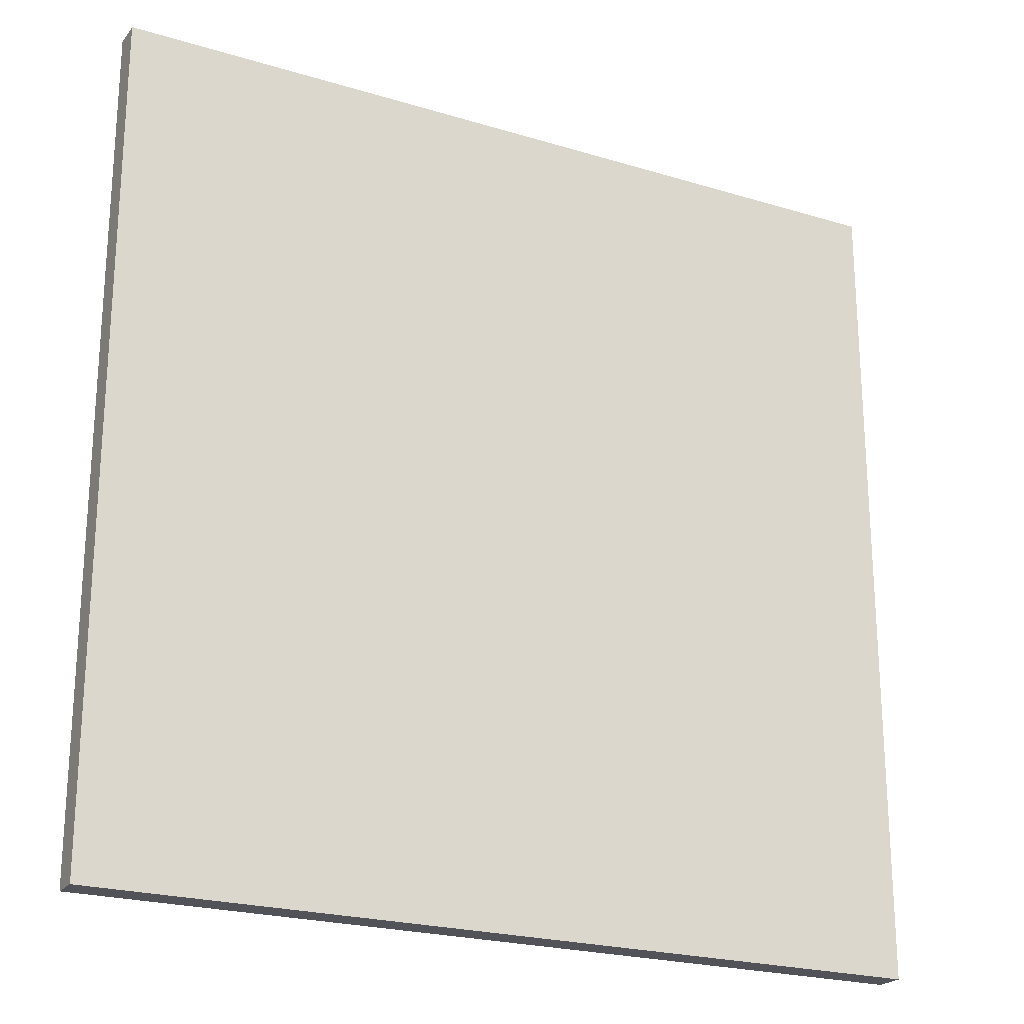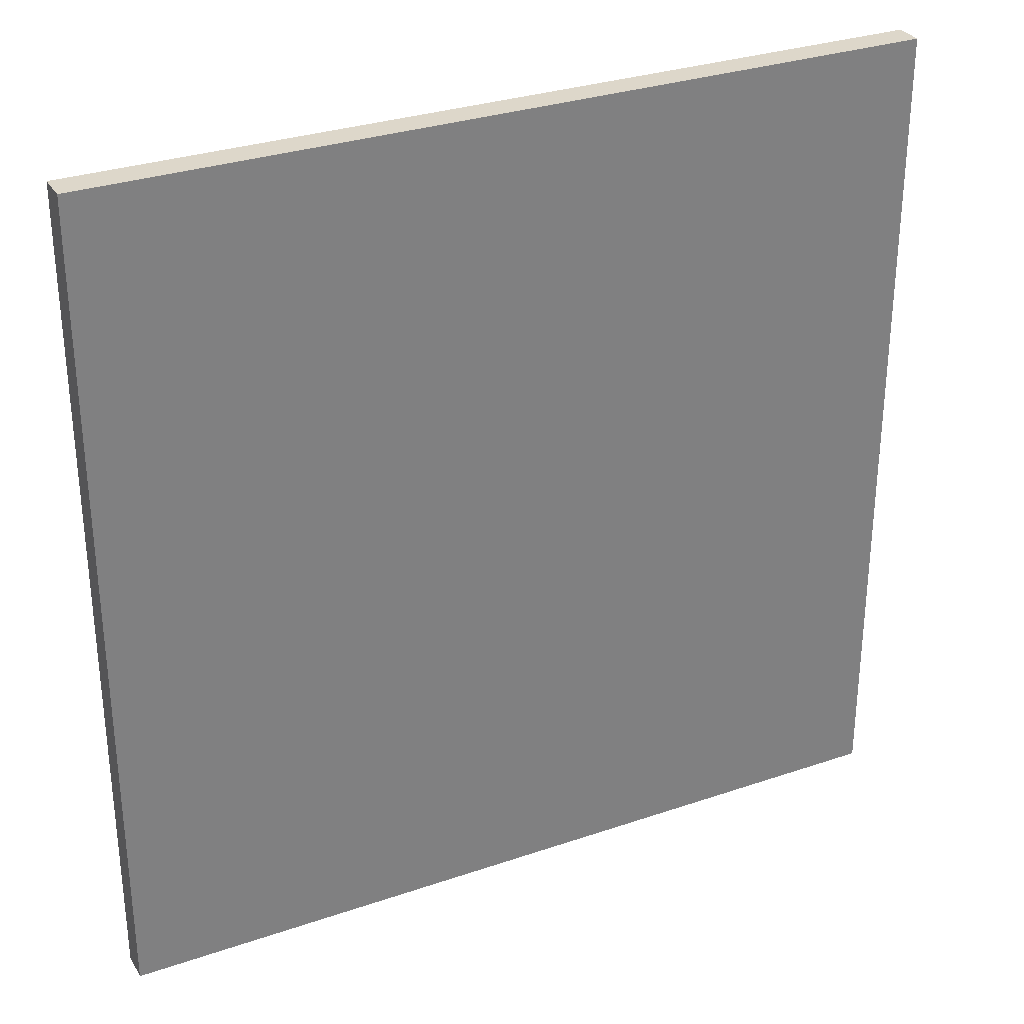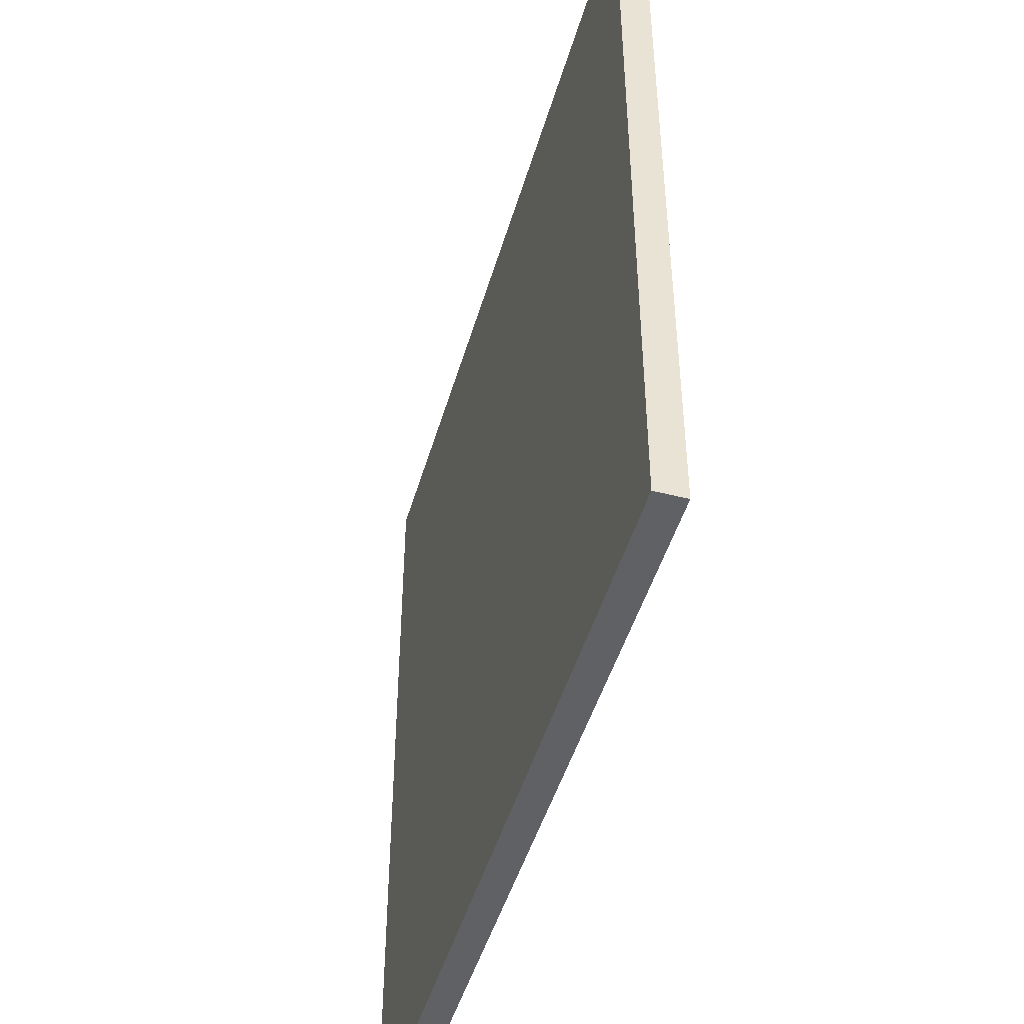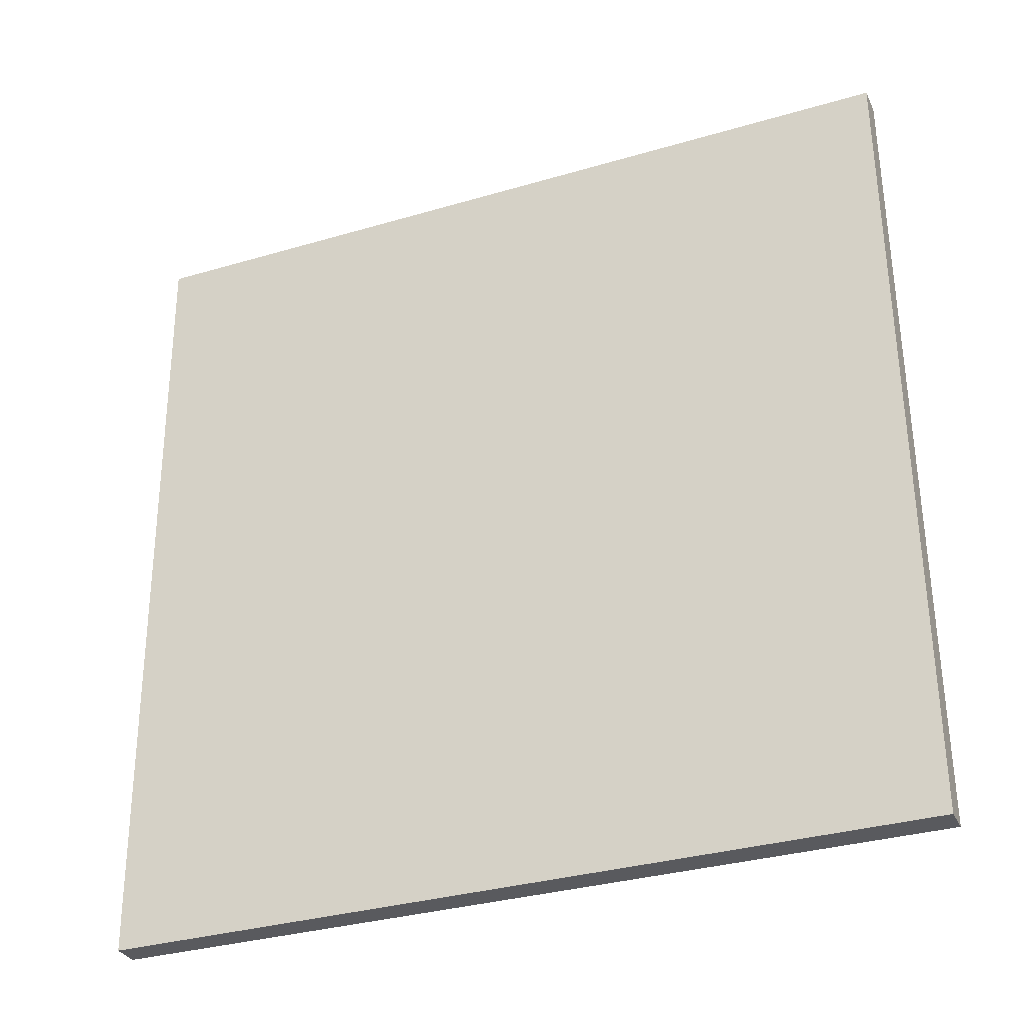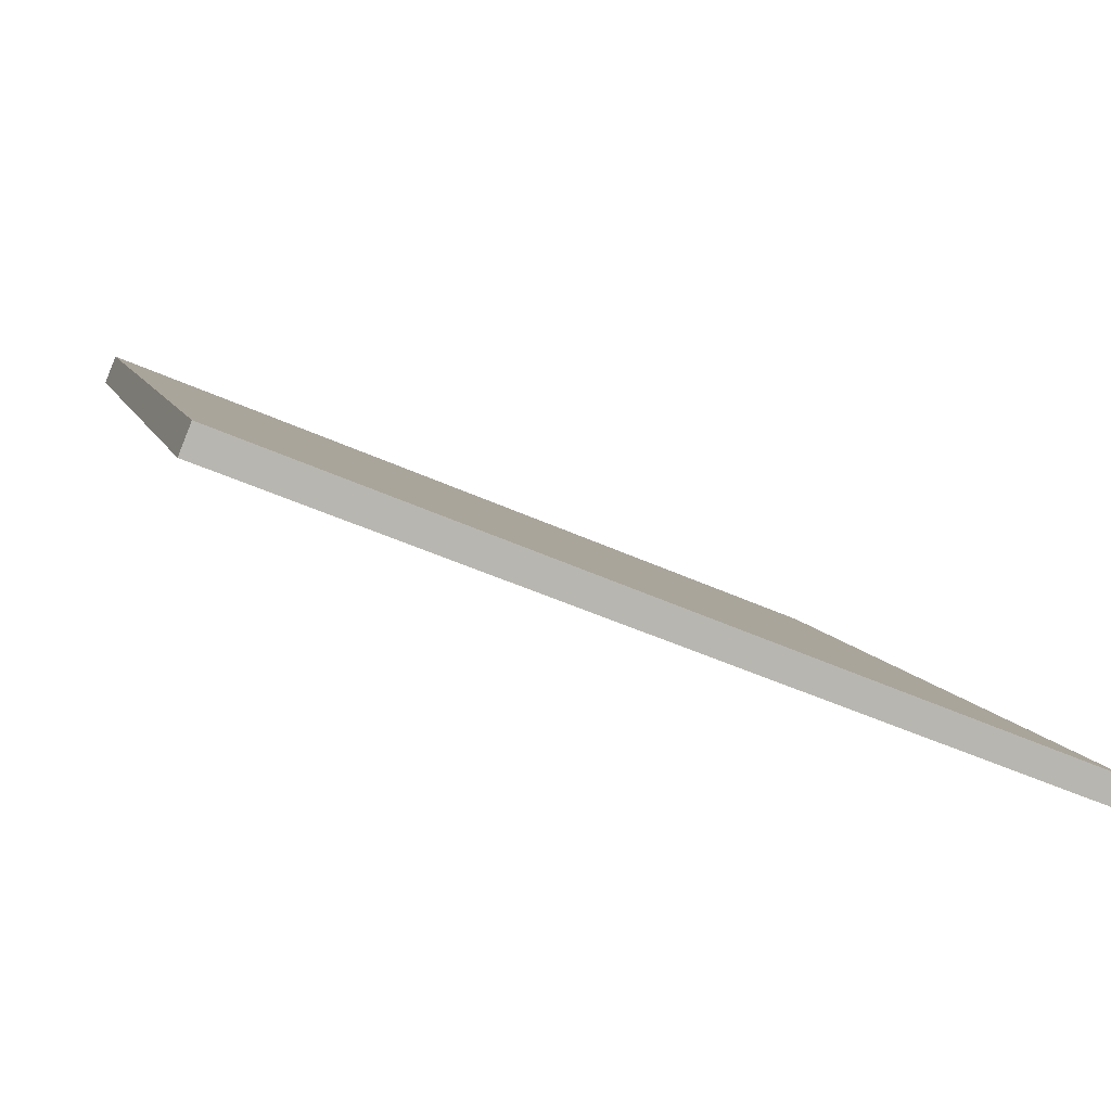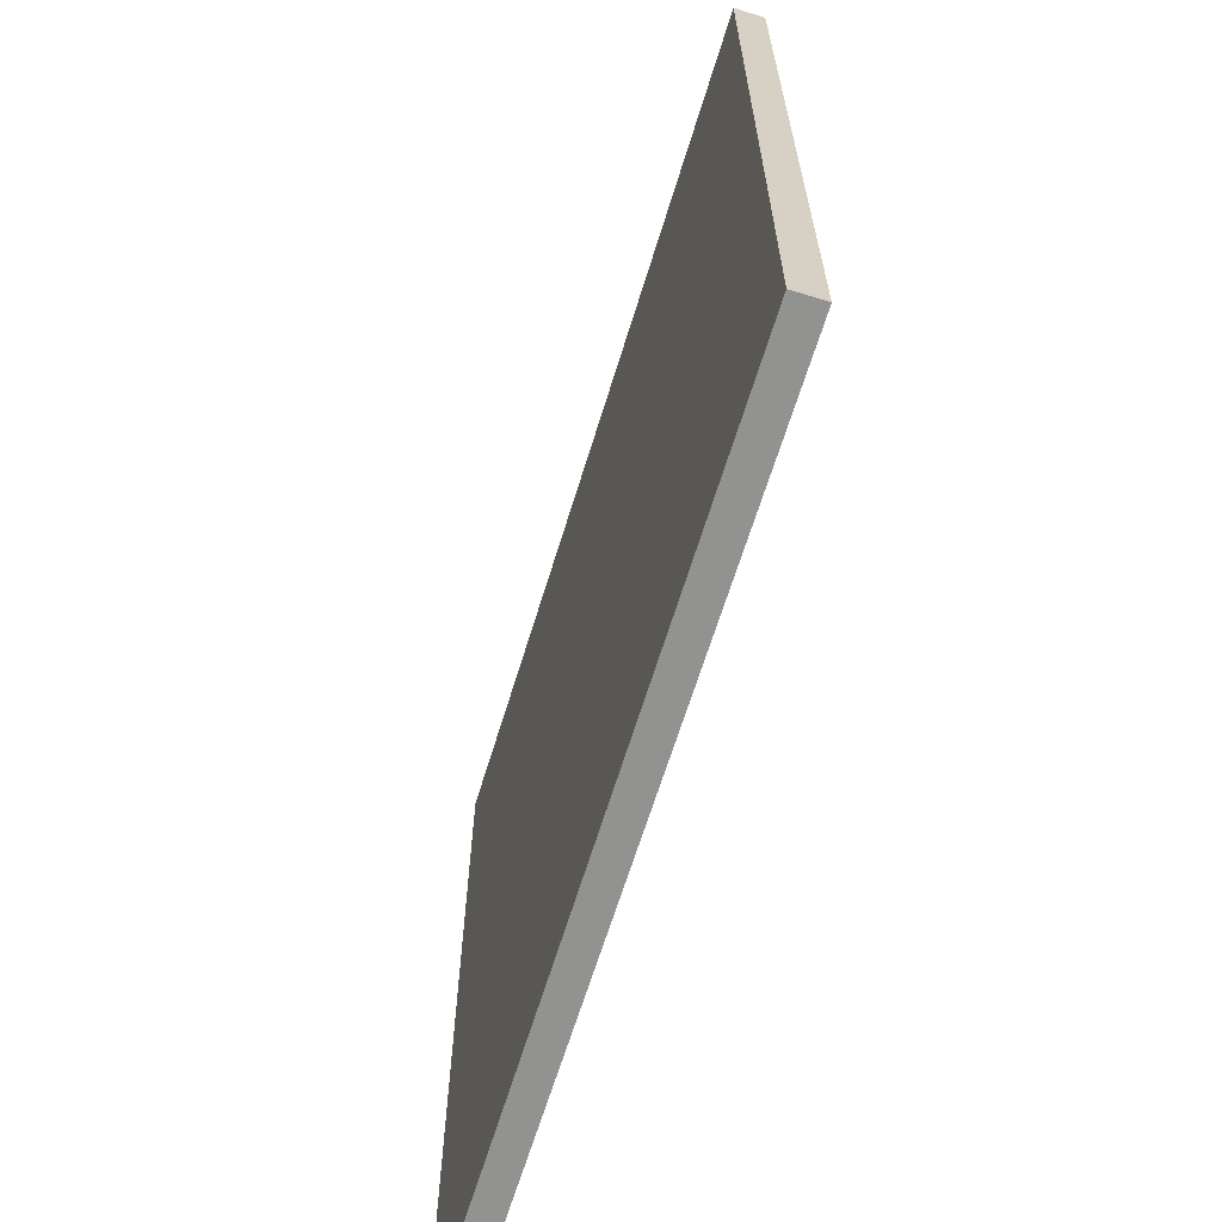
<metadata>
{"format":"obj","ext":"obj","renderer":"f3d","projection":"perspective","resolution":1024,"background":"white","views":[{"elev":-22.6,"azim":130.2,"up":"+Z"},{"elev":30.9,"azim":-48.2,"up":"+Z"},{"elev":-47.4,"azim":-128.2,"up":"+Z"},{"elev":58.2,"azim":179.6,"up":"+Y"},{"elev":8.0,"azim":-14.0,"up":"+Y"},{"elev":-66.2,"azim":-129.3,"up":"+Z"}]}
</metadata>
<code>
v -26.18 51.61 -4.053
v -26.18 51.61 4.053
v -26.08 51.86 -4.053
v -26.08 51.86 4.053
v -33.69 54.66 -4.053
v -33.69 54.66 4.053
v -33.58 54.93 -4.053
v -33.58 54.93 4.053
f 1 3 4
f 4 2 1
f 5 6 8
f 8 7 5
f 1 2 6
f 6 5 1
f 3 7 8
f 8 4 3
f 1 5 7
f 7 3 1
f 2 4 8
f 8 6 2

</code>
